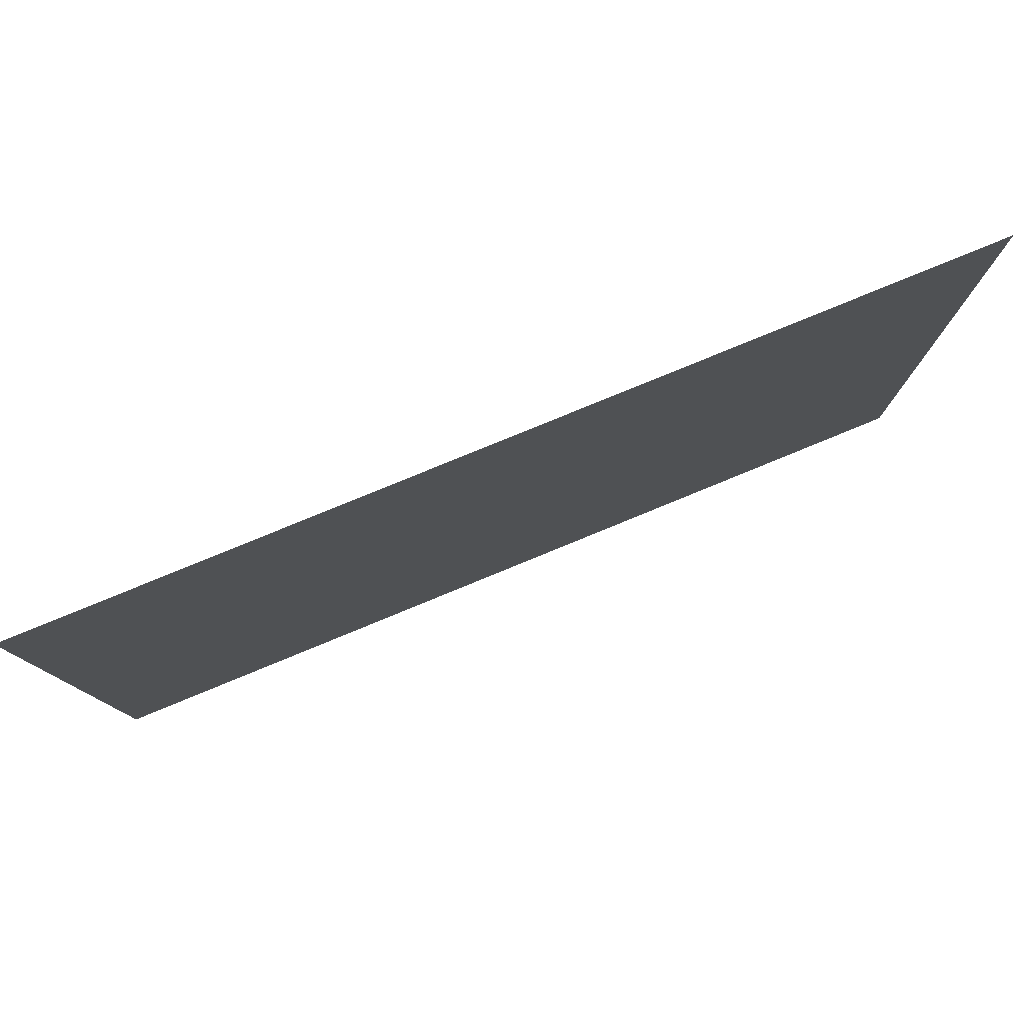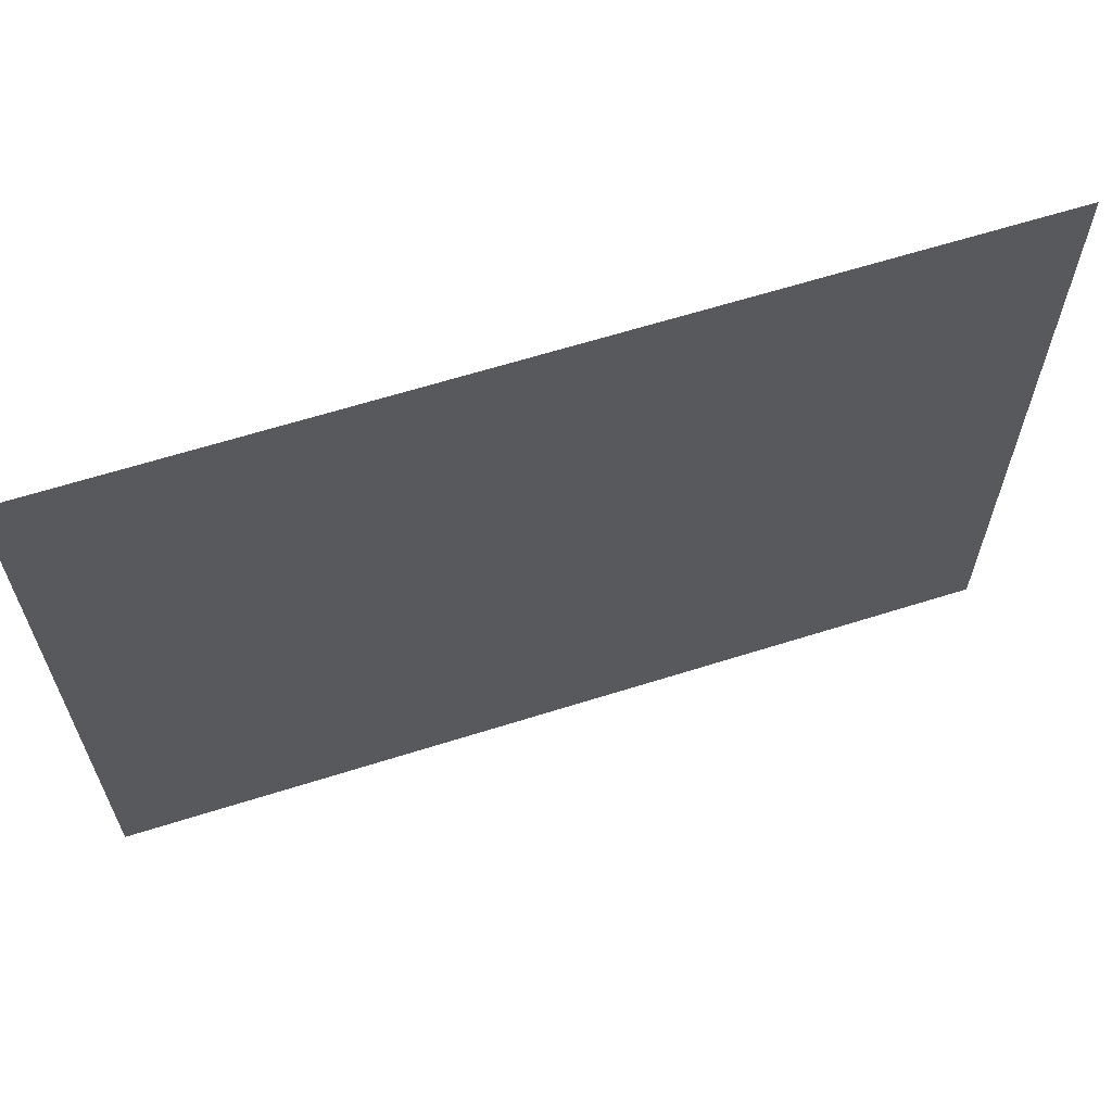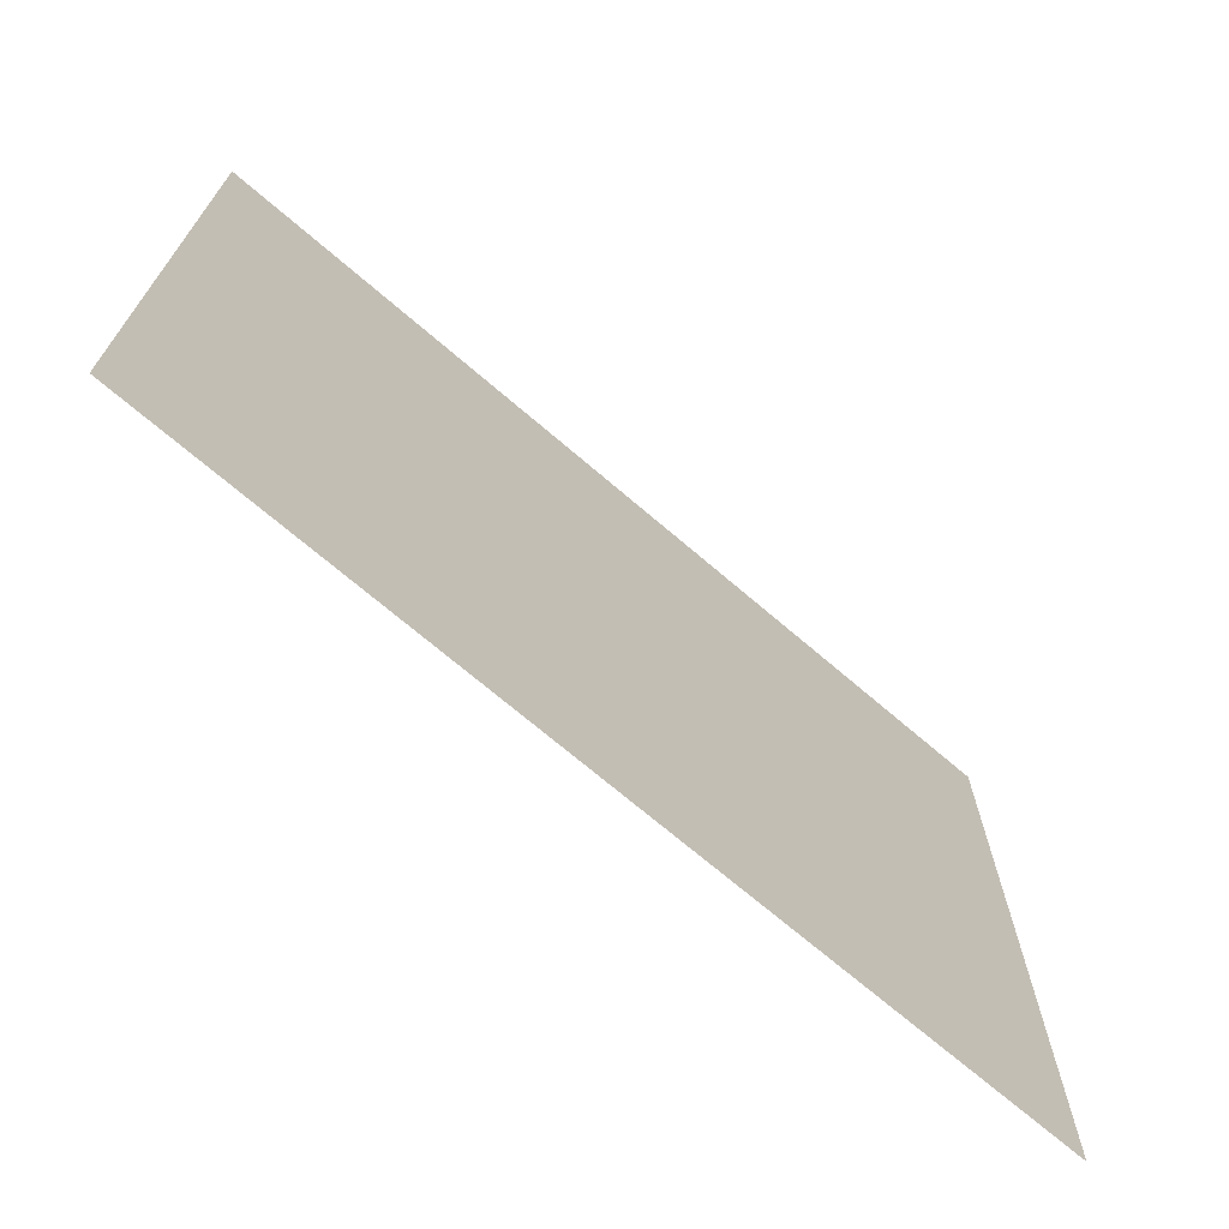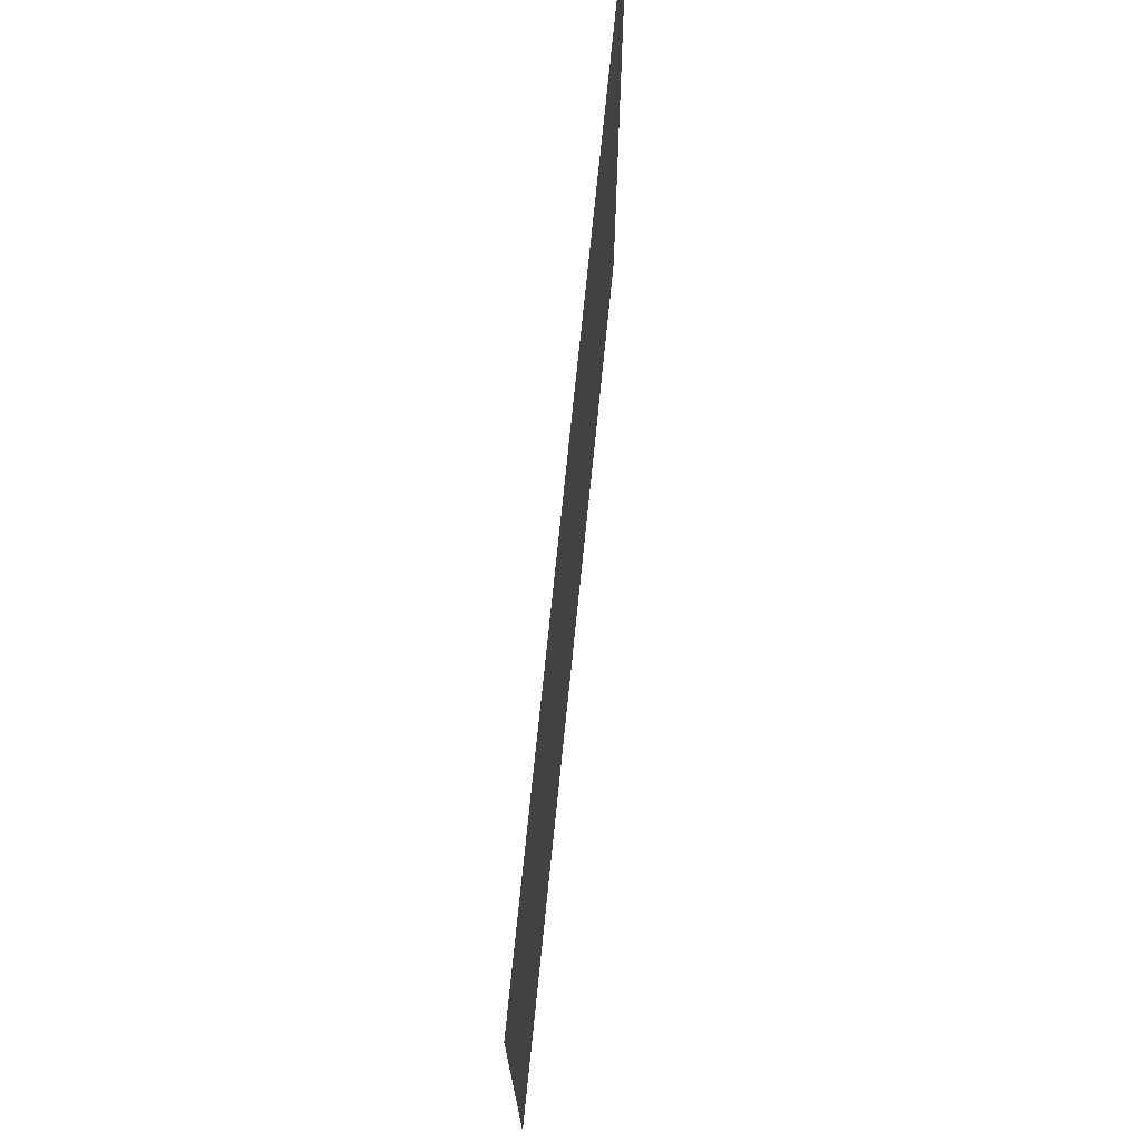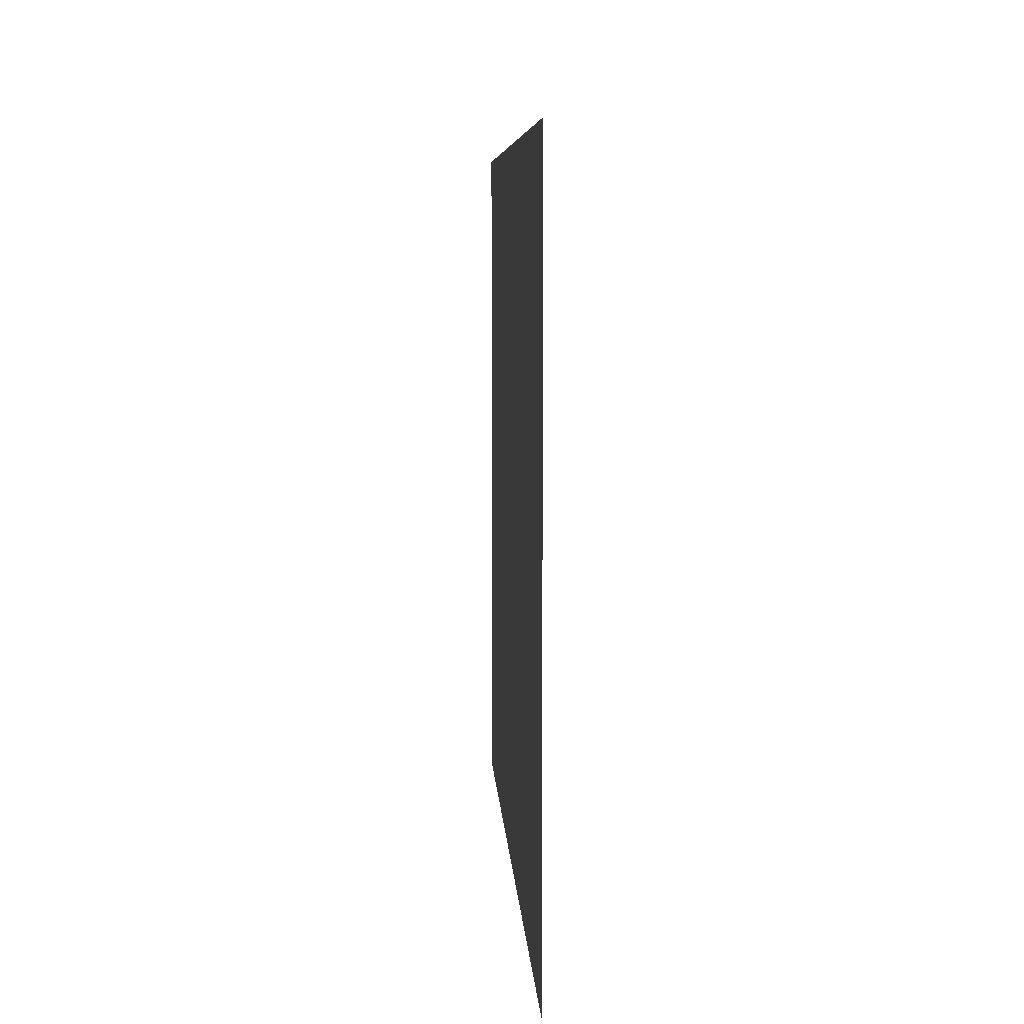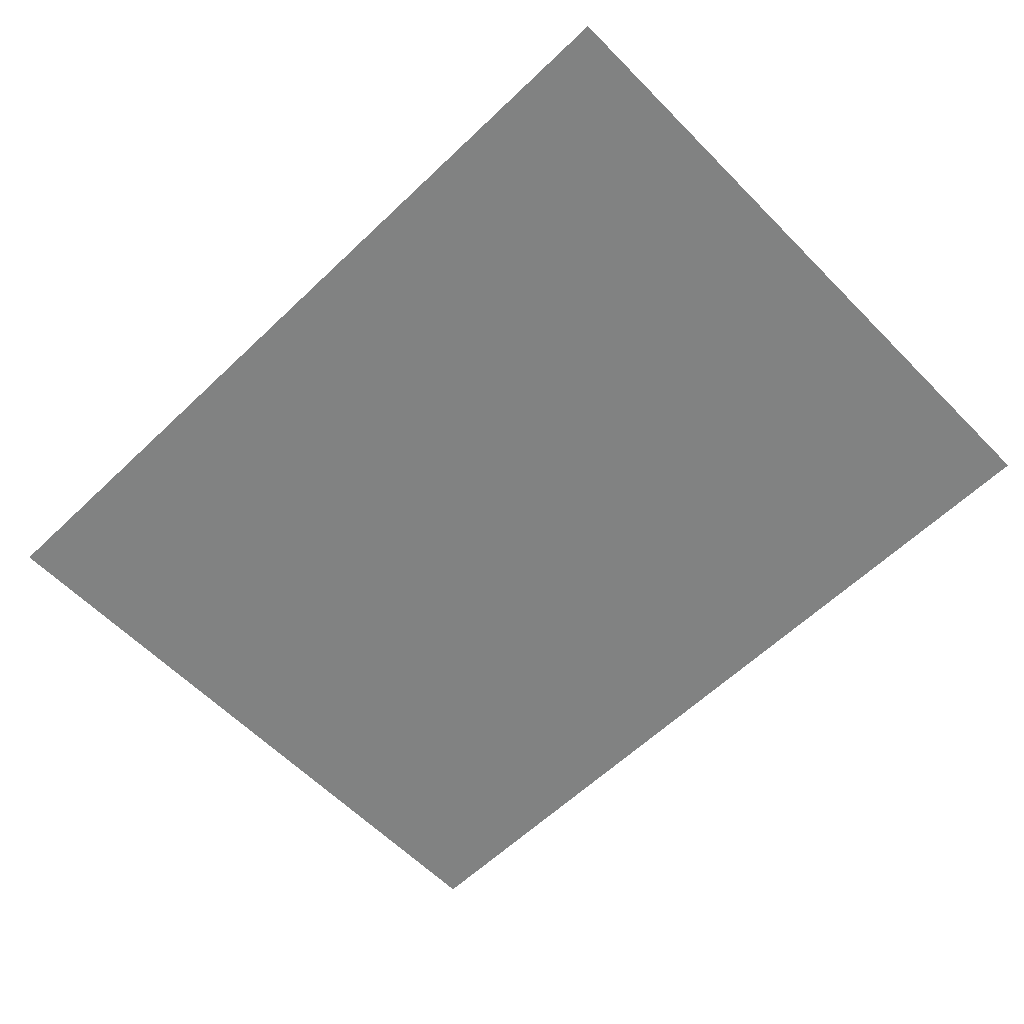
<metadata>
{"format":"obj","ext":"obj","renderer":"f3d","projection":"perspective","resolution":1024,"background":"white","views":[{"elev":79.9,"azim":157.7,"up":"+Y"},{"elev":63.5,"azim":-17.7,"up":"+Y"},{"elev":-70.2,"azim":-40.7,"up":"+Y"},{"elev":72.7,"azim":95.8,"up":"+Y"},{"elev":6.6,"azim":87.0,"up":"+Y"},{"elev":-60.6,"azim":44.2,"up":"+Z"}]}
</metadata>
<code>
g [eyeL2] eye_closed
v 0.115 -0.09 0
v 0.115 0.09 0
v -0.115 0.09 0
v -0.115 -0.09 0
g [eyeL2] eye_closed_0
f 1 4 2
f 2 4 3

</code>
